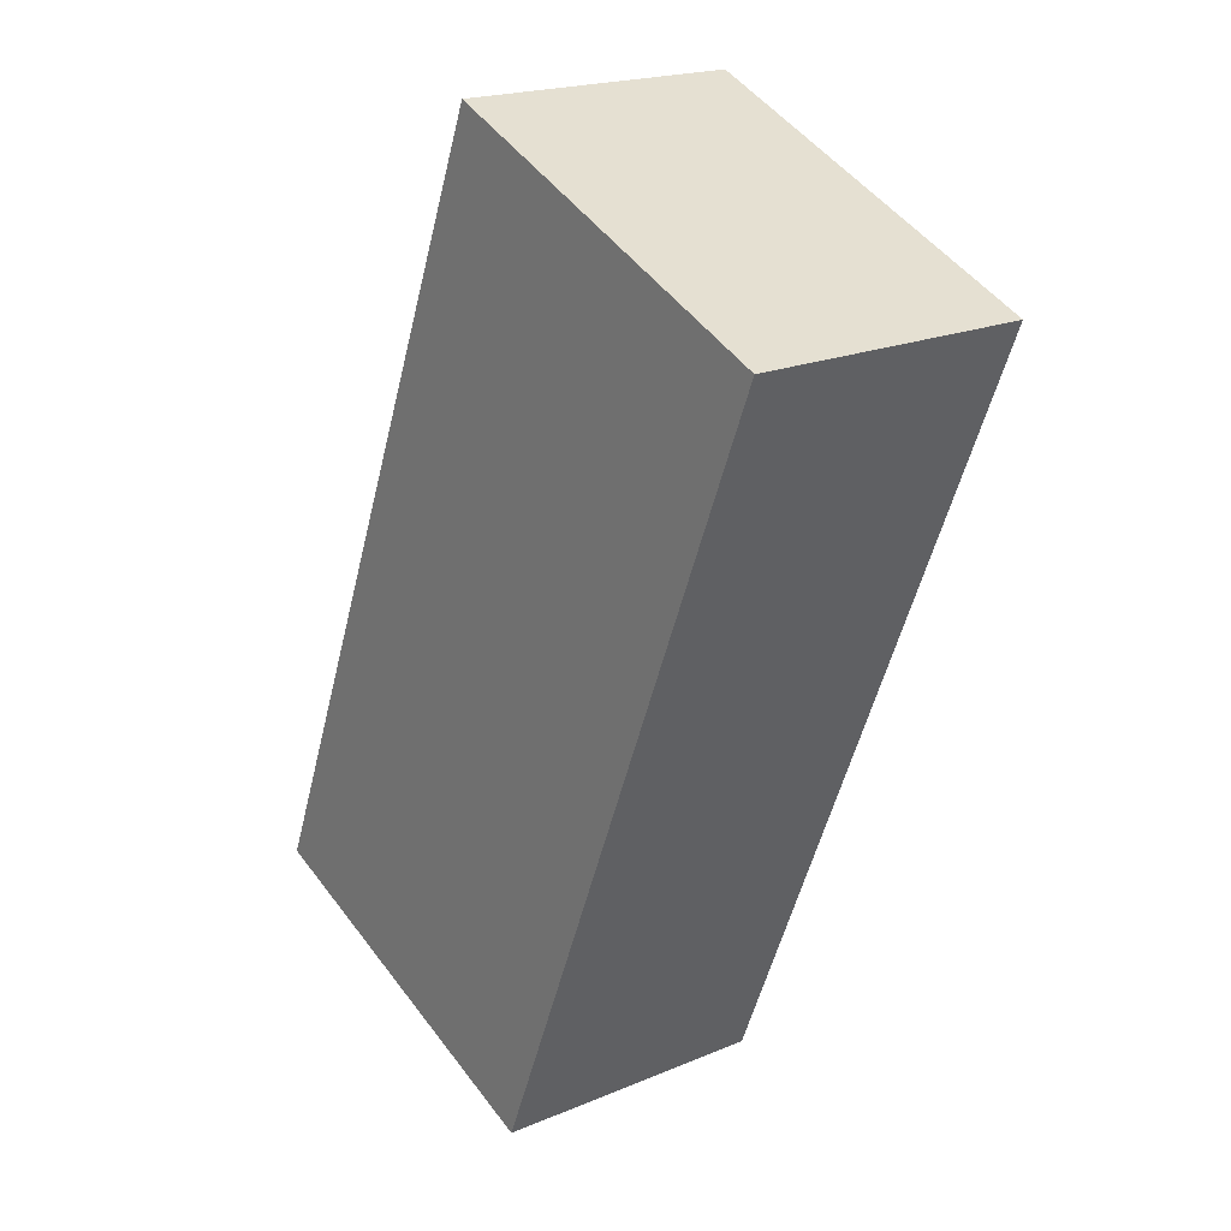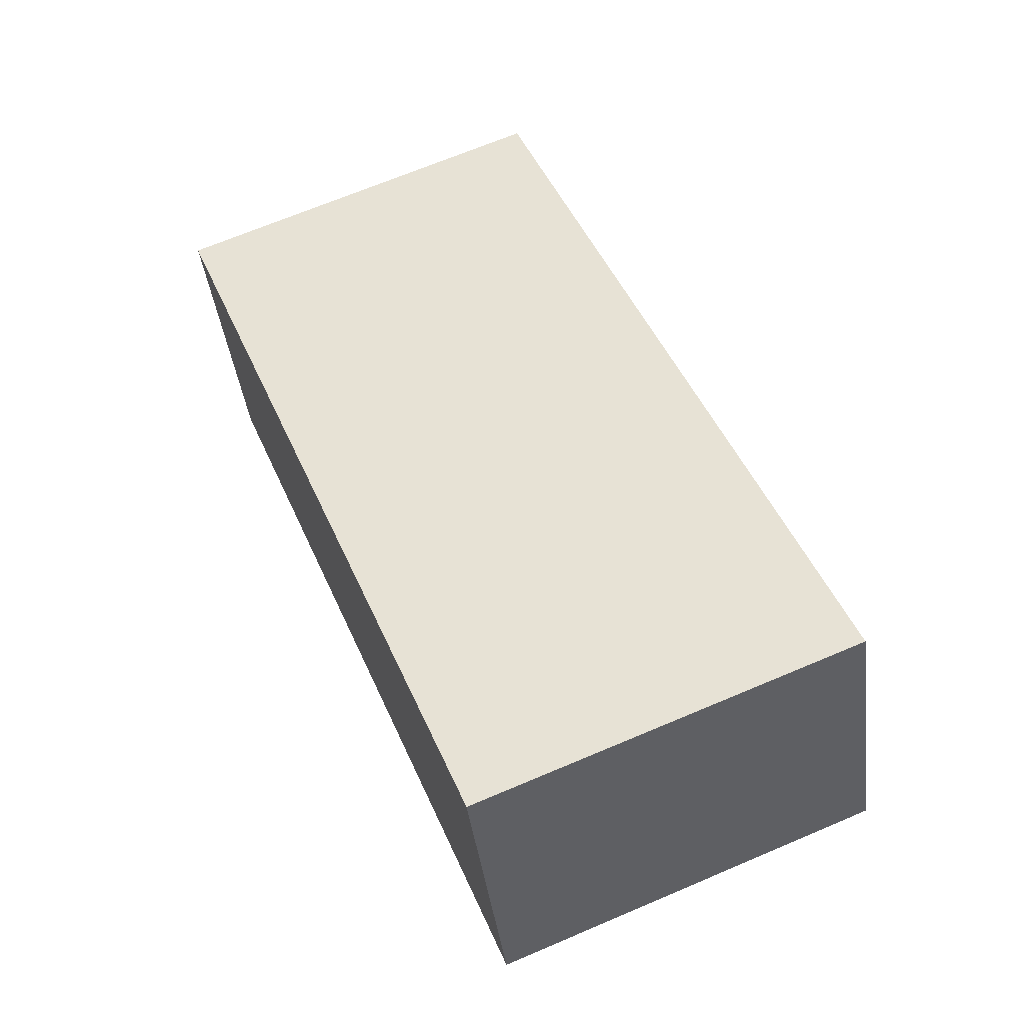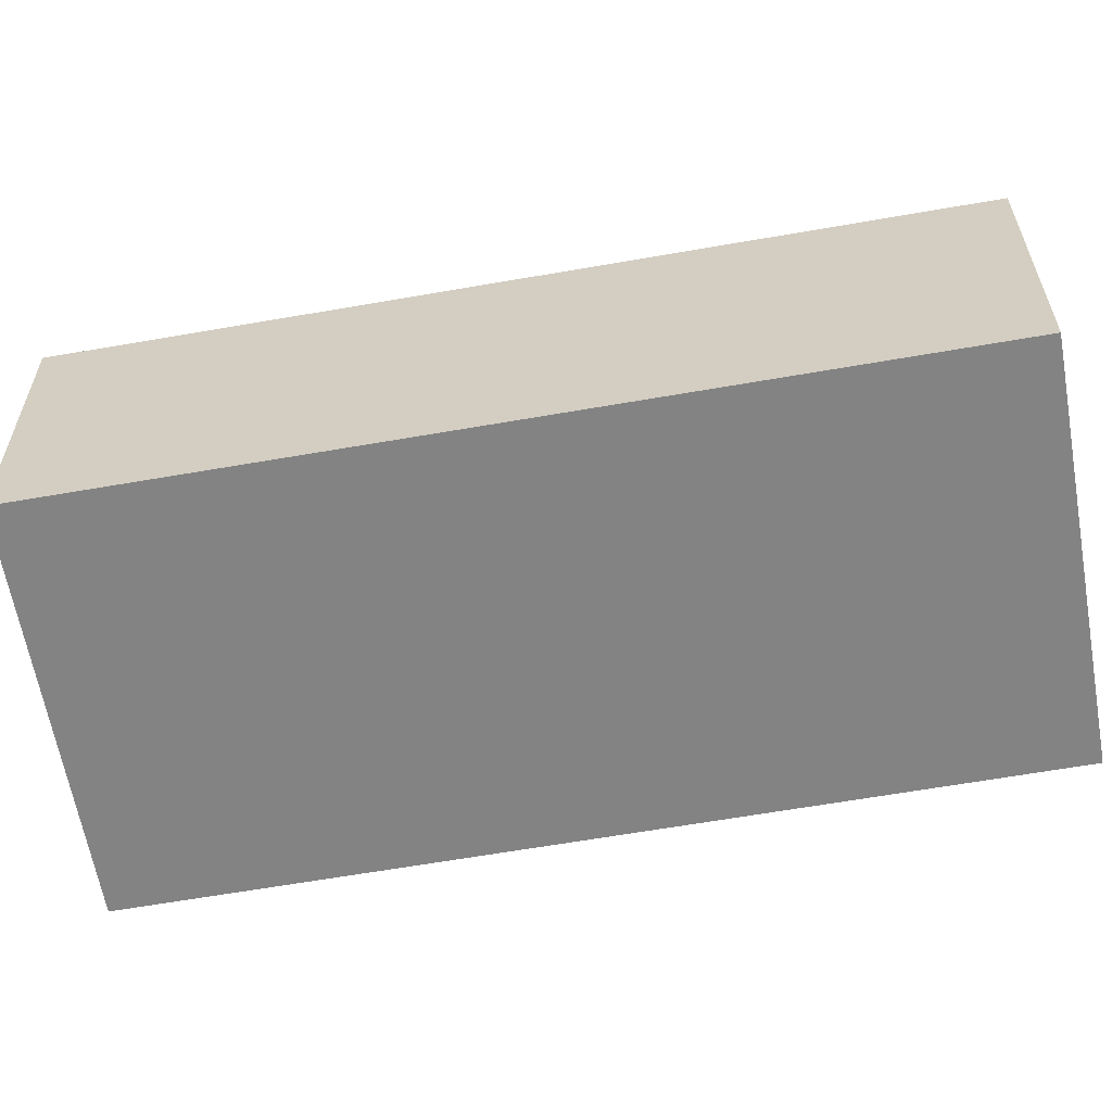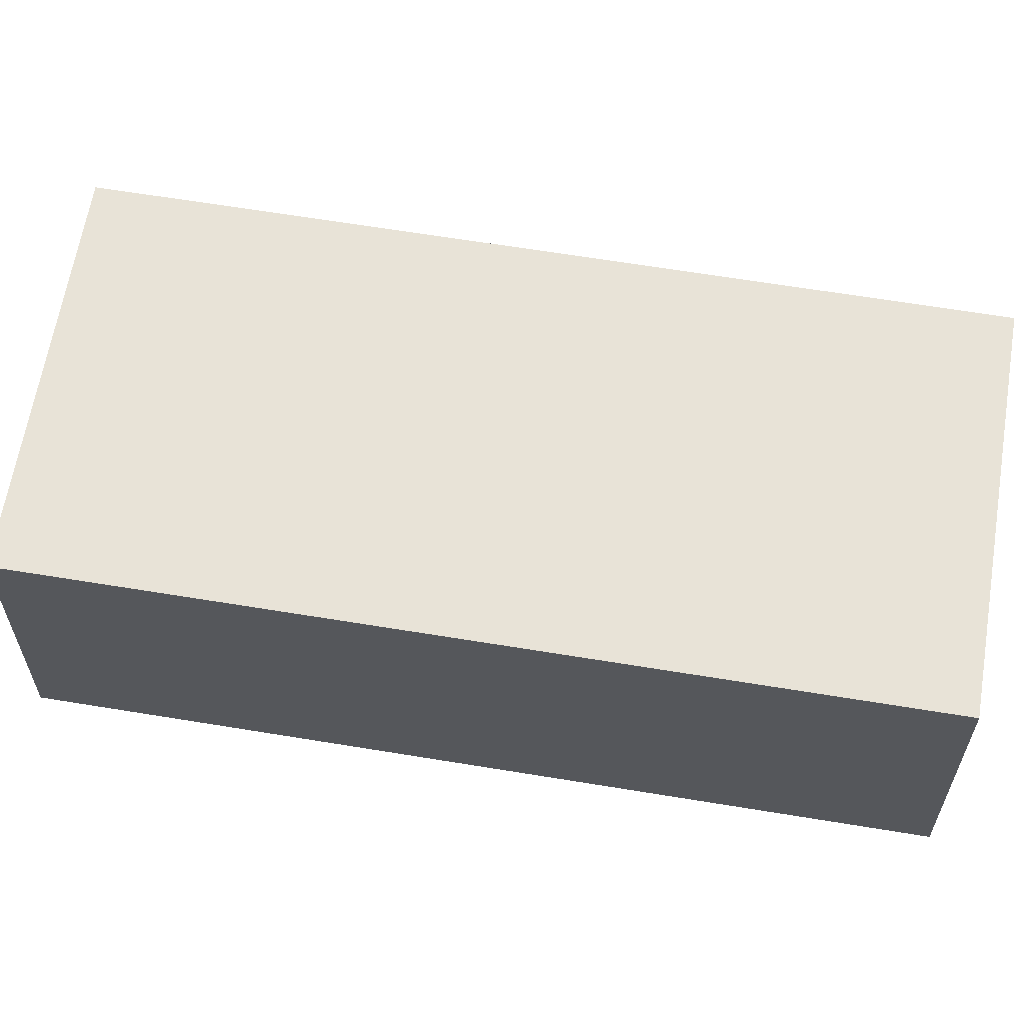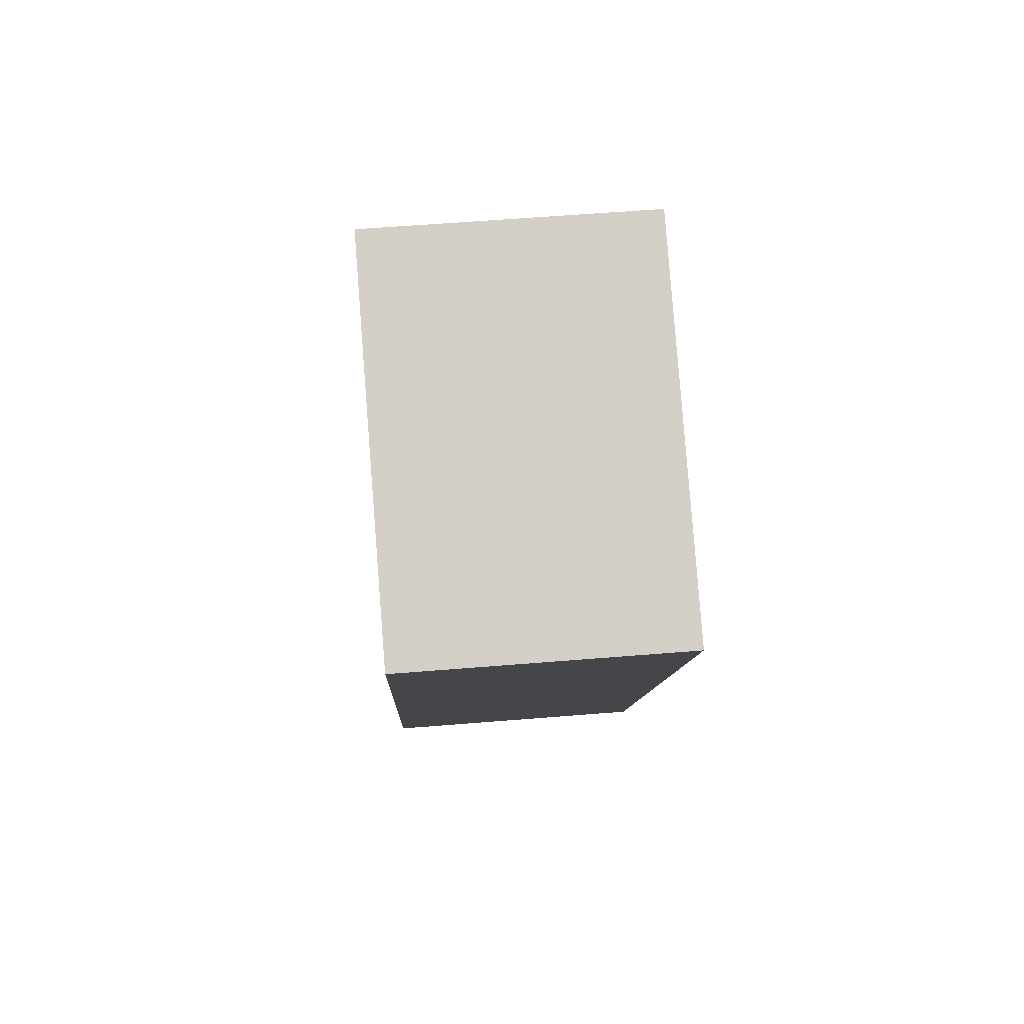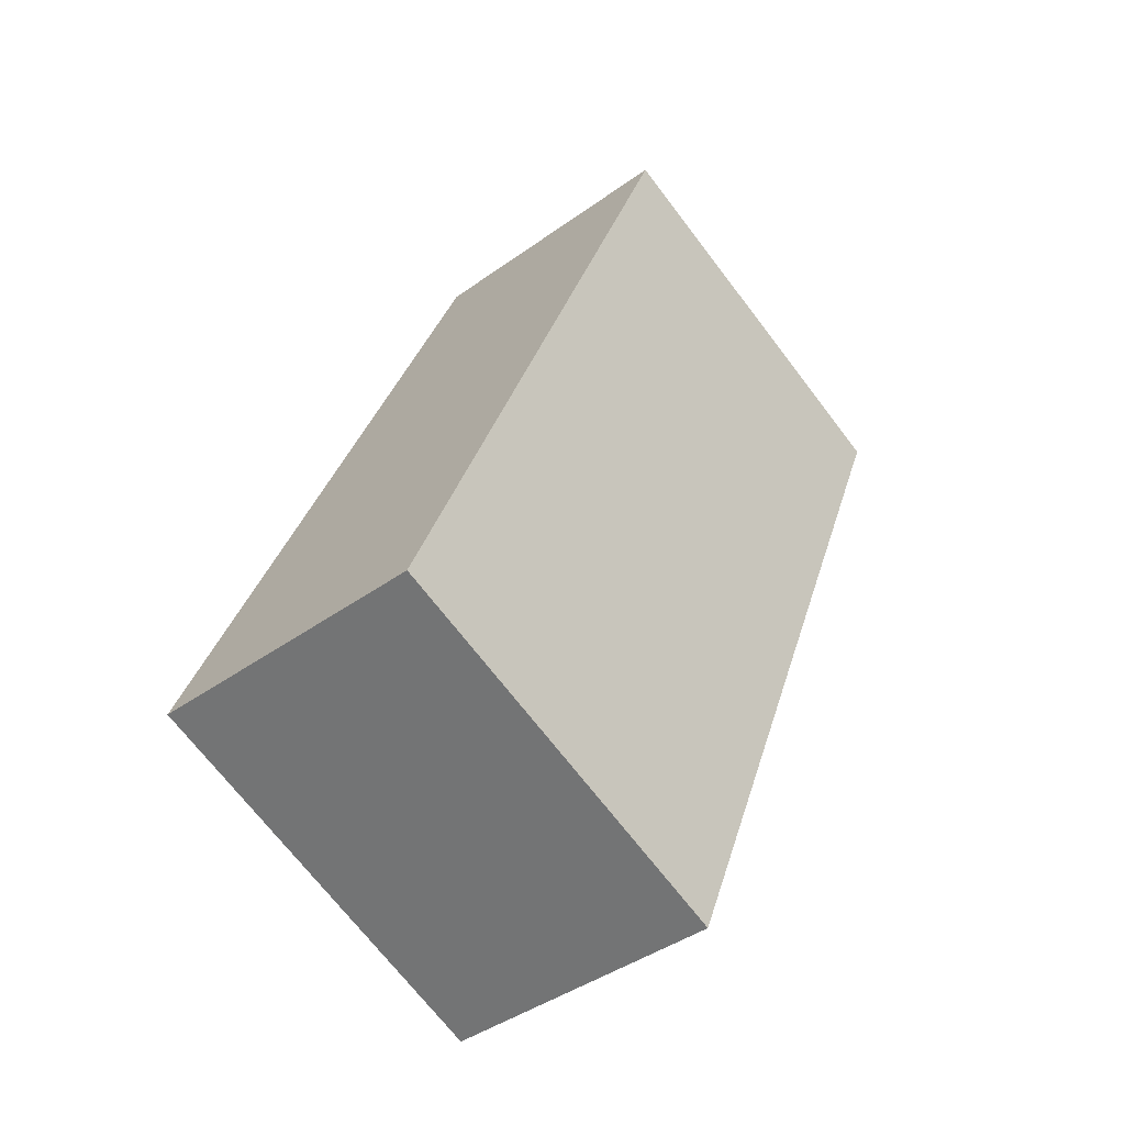
<metadata>
{"format":"obj","ext":"obj","renderer":"f3d","projection":"perspective","resolution":1024,"background":"white","views":[{"elev":19.9,"azim":52.2,"up":"+Z"},{"elev":-41.6,"azim":-172.8,"up":"+Z"},{"elev":-61.1,"azim":122.4,"up":"+Y"},{"elev":62.1,"azim":121.8,"up":"+Y"},{"elev":58.9,"azim":85.2,"up":"+Z"},{"elev":-41.6,"azim":-48.9,"up":"+Z"}]}
</metadata>
<code>
v  0 2.836 1.737e-16
v  4.488 2.836 0.305
v  3.738 2.836 -1.528
v  3.264 2.836 8.035
v  7.007 2.836 6.464
v  7.007 -3.958e-16 6.464
v  4.488 -1.868e-17 0.305
v  3.738 9.356e-17 -1.528
v  0 0 0
v  3.264 -4.92e-16 8.035
g defaultobject
f 1 2 3
f 2 1 4
f 2 4 5
f 6 2 5
f 2 6 7
f 2 7 3
f 3 7 8
f 8 1 3
f 1 8 9
f 9 4 1
f 4 9 10
f 10 5 4
f 5 10 6
f 7 9 8
f 9 7 6
f 9 6 10

</code>
